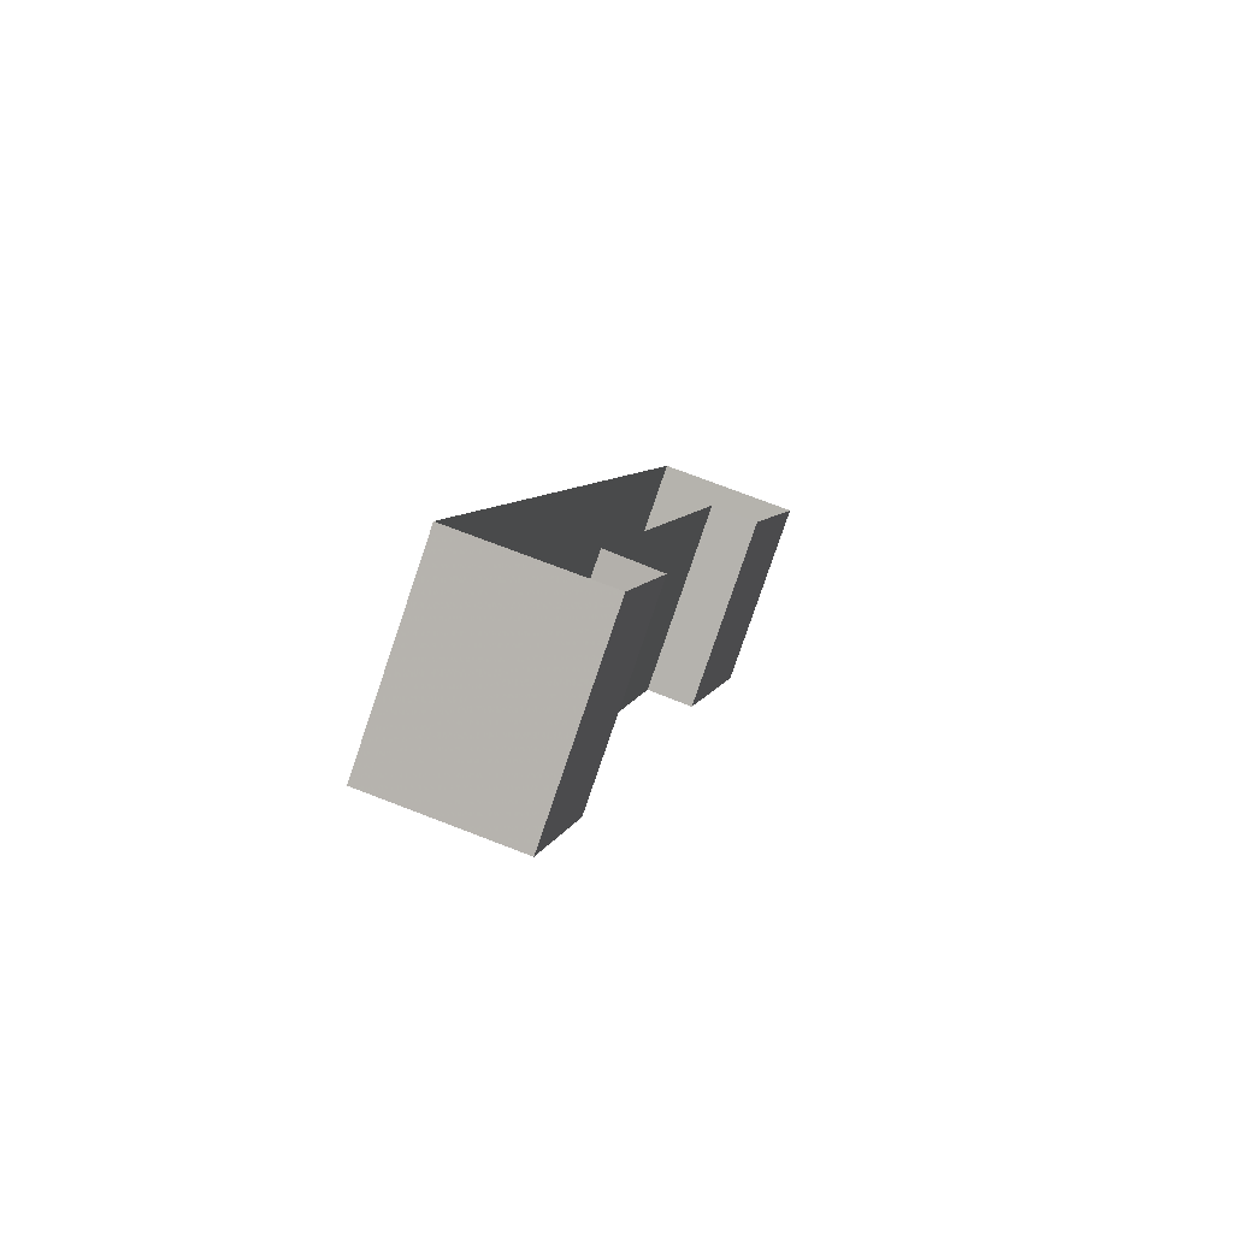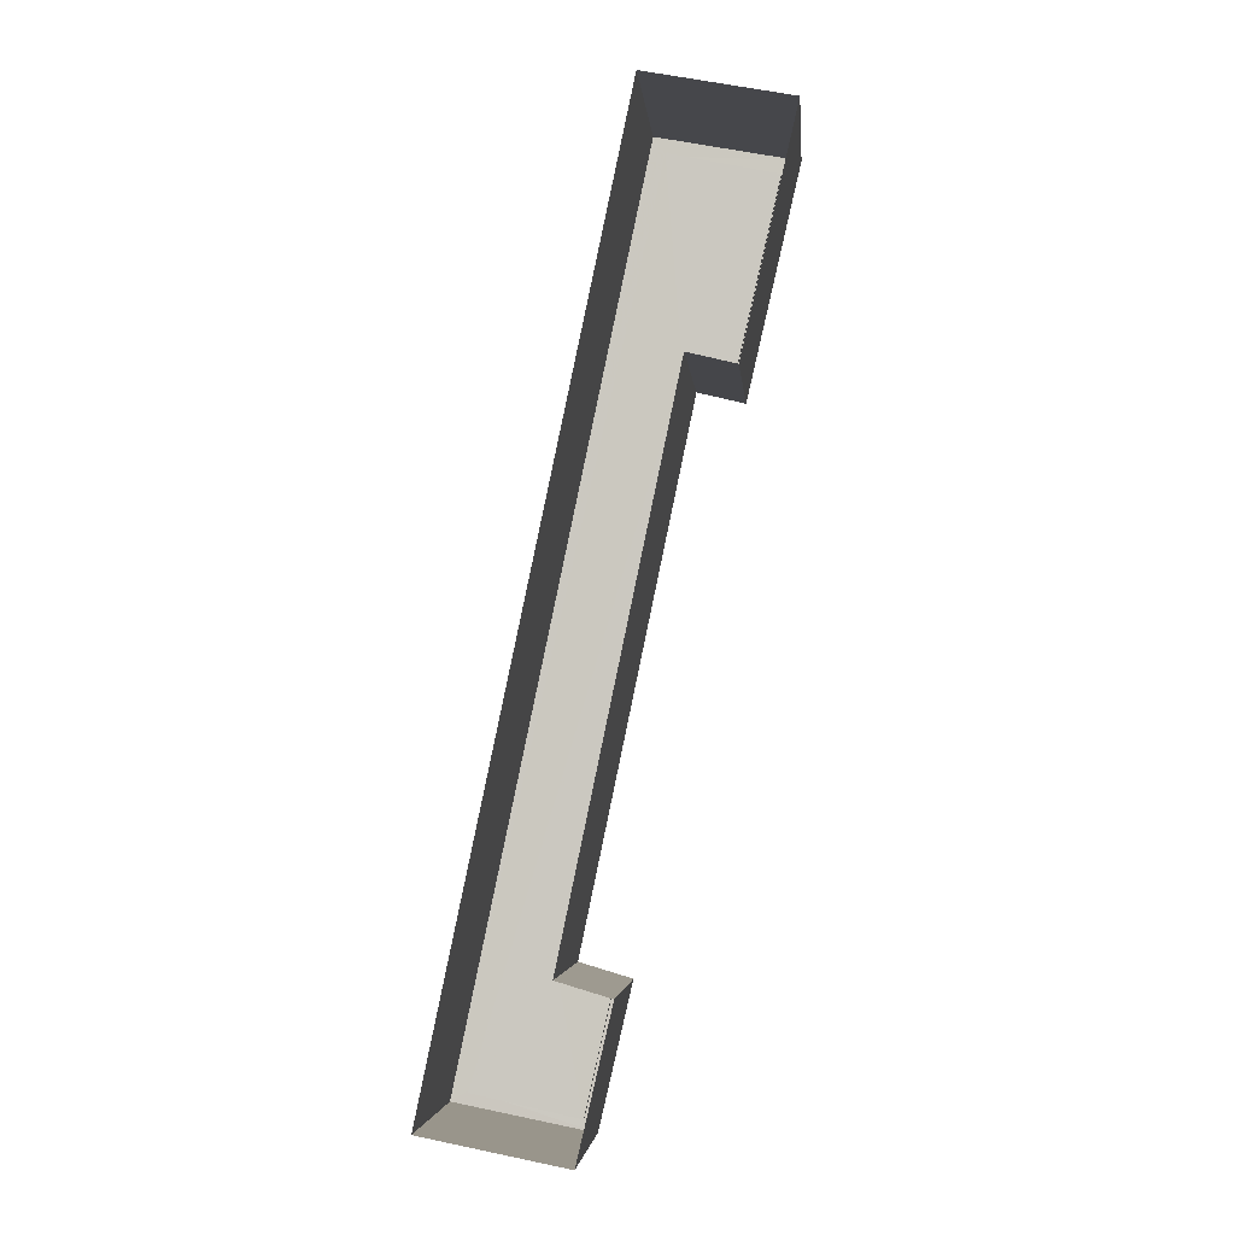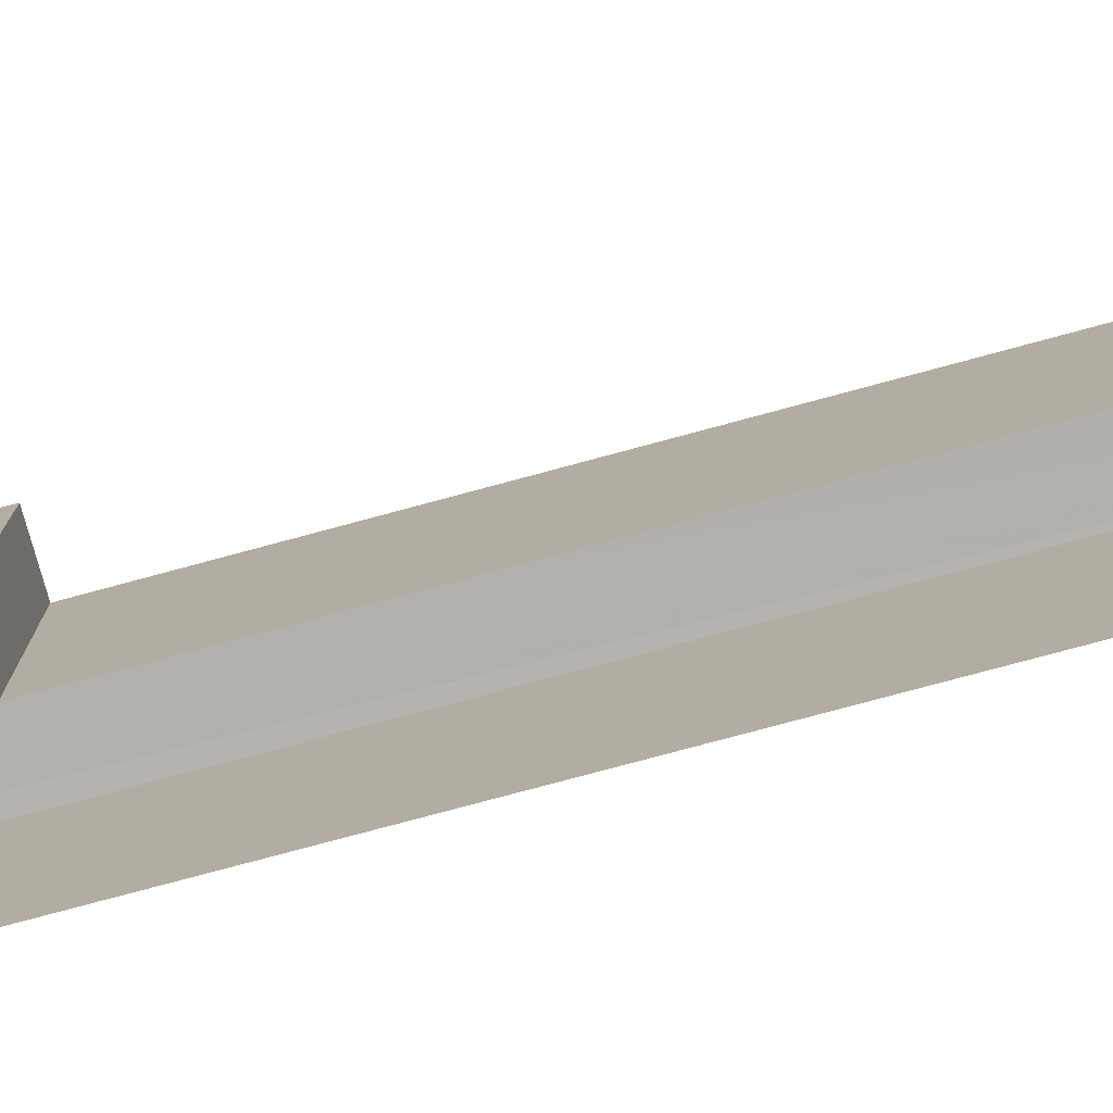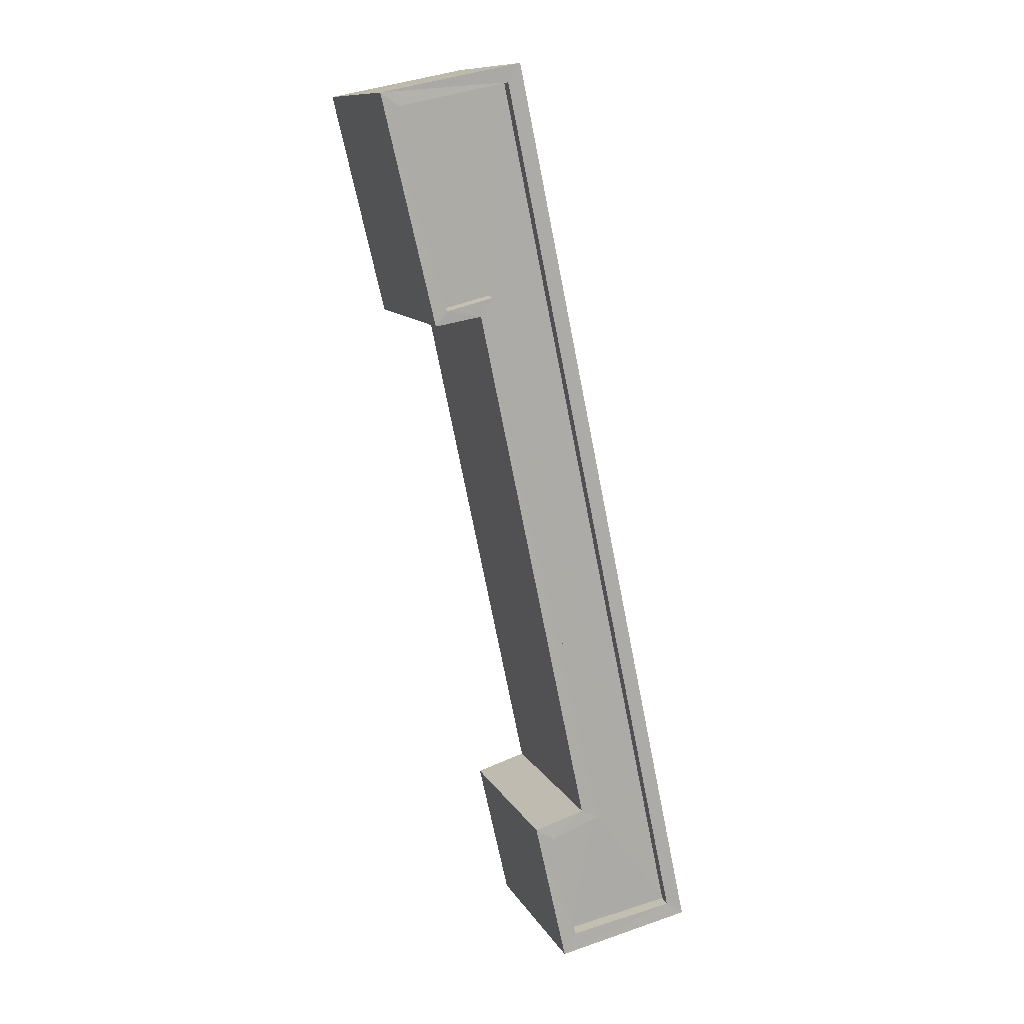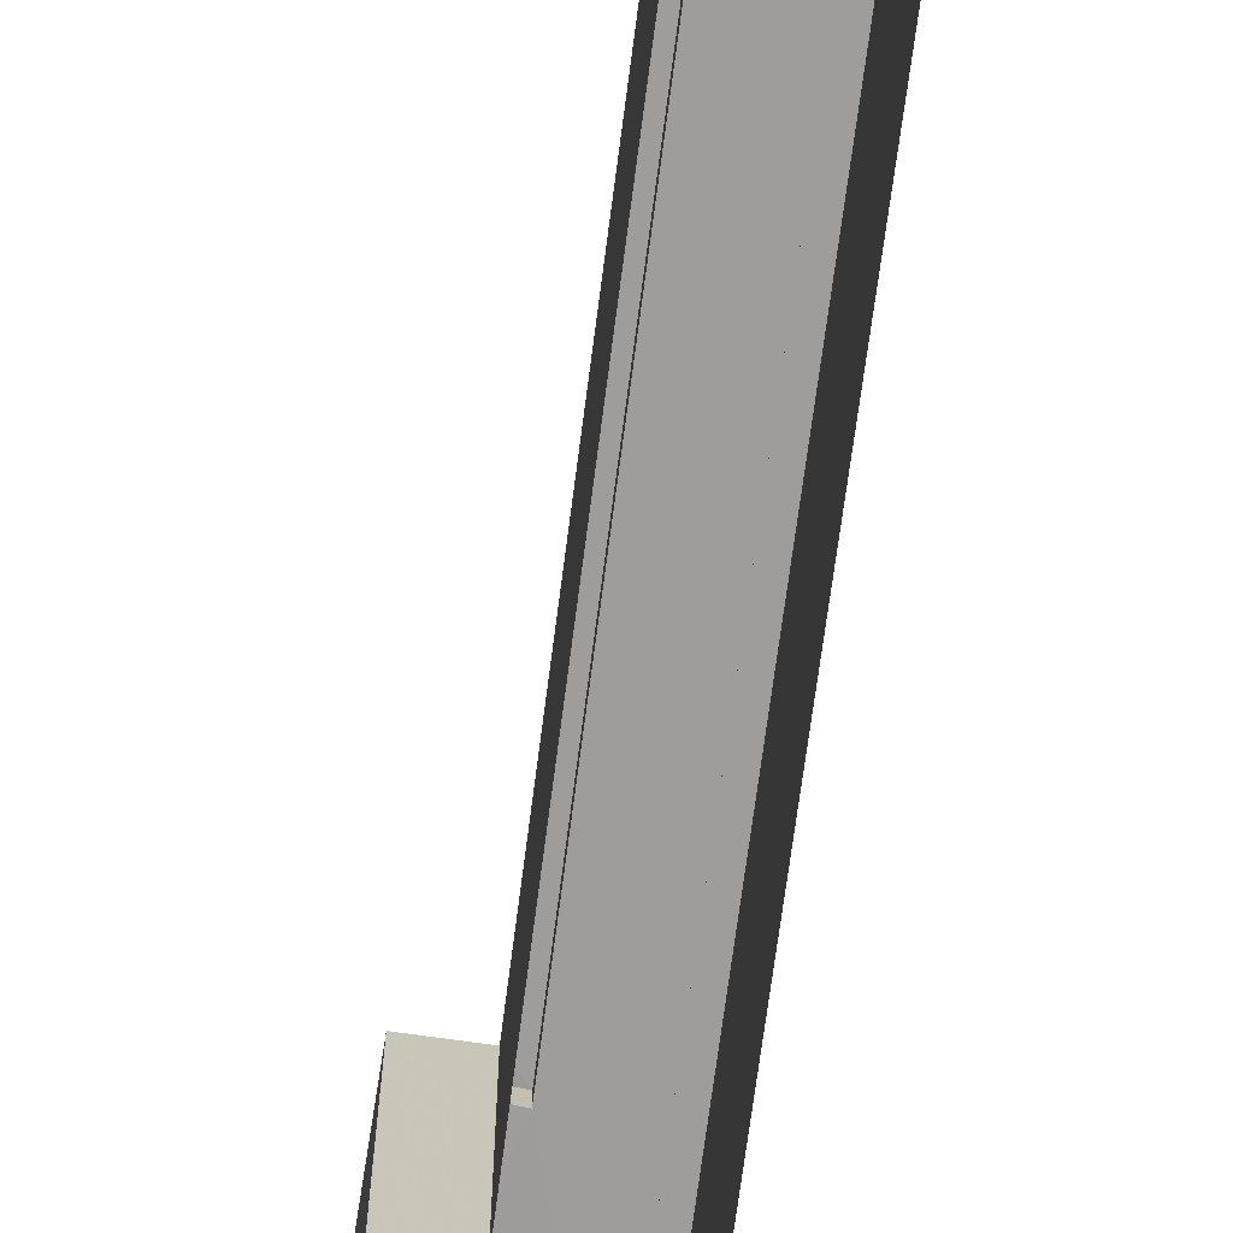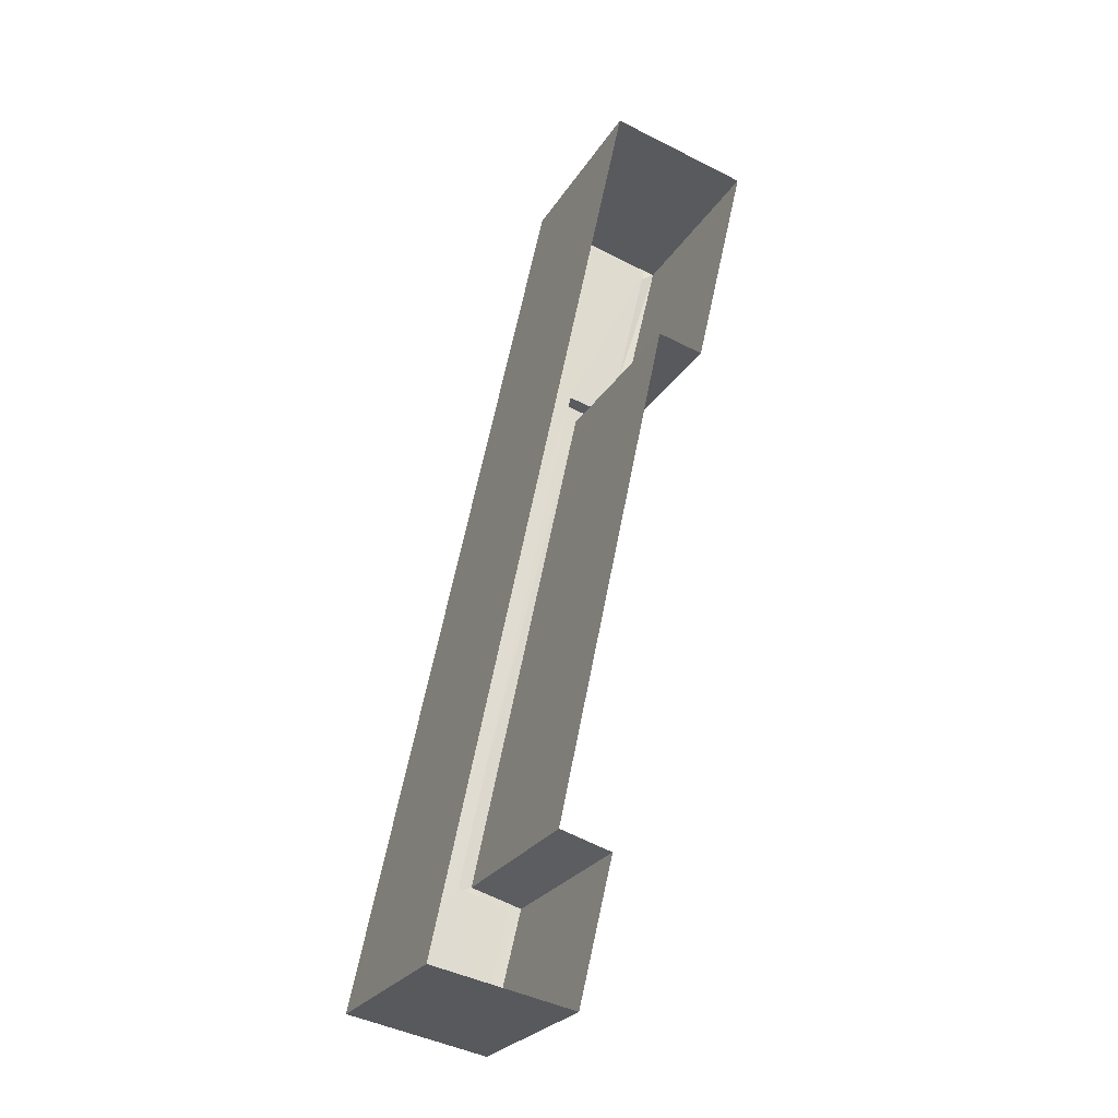
<metadata>
{"format":"obj","ext":"obj","renderer":"f3d","projection":"perspective","resolution":1024,"background":"white","views":[{"elev":-79.9,"azim":161.4,"up":"+Y"},{"elev":-4.1,"azim":-174.8,"up":"+Y"},{"elev":-78.8,"azim":-63.1,"up":"+Z"},{"elev":12.0,"azim":-18.7,"up":"+Y"},{"elev":-70.5,"azim":4.4,"up":"+Z"},{"elev":-25.6,"azim":155.1,"up":"+Y"}]}
</metadata>
<code>
v 1.237e+05 7.851e+05 19.19
v 1.237e+05 7.851e+05 19.19
v 1.237e+05 7.851e+05 19.19
v 1.237e+05 7.851e+05 19.19
v 1.237e+05 7.851e+05 19.19
v 1.237e+05 7.851e+05 19.19
v 1.237e+05 7.851e+05 19.19
v 1.237e+05 7.851e+05 19.19
v 1.237e+05 7.851e+05 22.66
v 1.237e+05 7.851e+05 22.66
v 1.237e+05 7.851e+05 22.66
v 1.237e+05 7.851e+05 22.66
v 1.237e+05 7.851e+05 22.66
v 1.237e+05 7.851e+05 22.66
v 1.237e+05 7.851e+05 22.66
v 1.237e+05 7.851e+05 22.66
v 1.237e+05 7.851e+05 22.91
v 1.237e+05 7.851e+05 22.91
v 1.237e+05 7.851e+05 22.91
v 1.237e+05 7.851e+05 22.91
v 1.237e+05 7.851e+05 22.91
v 1.237e+05 7.851e+05 22.91
v 1.237e+05 7.851e+05 22.91
v 1.237e+05 7.851e+05 22.91
v 1.237e+05 7.851e+05 22.91
v 1.237e+05 7.851e+05 22.91
v 1.237e+05 7.851e+05 22.91
v 1.237e+05 7.851e+05 22.91
v 1.237e+05 7.851e+05 22.91
v 1.237e+05 7.851e+05 22.91
v 1.237e+05 7.851e+05 22.91
v 1.237e+05 7.851e+05 22.91
f 1 2 3
f 1 4 2
f 3 2 5
f 6 7 8
f 6 4 7
f 2 4 6
f 9 10 11
f 12 9 11
f 13 14 15
f 10 16 11
f 14 12 15
f 15 12 11
f 17 18 19
f 19 18 20
f 21 17 22
f 23 21 24
f 25 20 26
f 27 23 24
f 19 22 17
f 21 22 24
f 28 19 20
f 25 28 20
f 29 25 26
f 25 29 30
f 30 29 31
f 27 32 23
f 31 32 27
f 29 32 31
f 19 10 9
f 19 28 10
f 19 9 12
f 22 19 12
f 22 12 14
f 24 22 14
f 24 14 13
f 27 24 13
f 31 13 15
f 31 27 13
f 30 15 11
f 30 31 15
f 25 11 16
f 25 30 11
f 28 16 10
f 28 25 16
f 18 4 1
f 18 17 4
f 17 7 4
f 17 21 7
f 23 8 7
f 21 23 7
f 23 6 8
f 23 32 6
f 29 2 6
f 32 29 6
f 26 5 2
f 29 26 2
f 20 3 5
f 26 20 5
f 20 1 3
f 20 18 1

</code>
